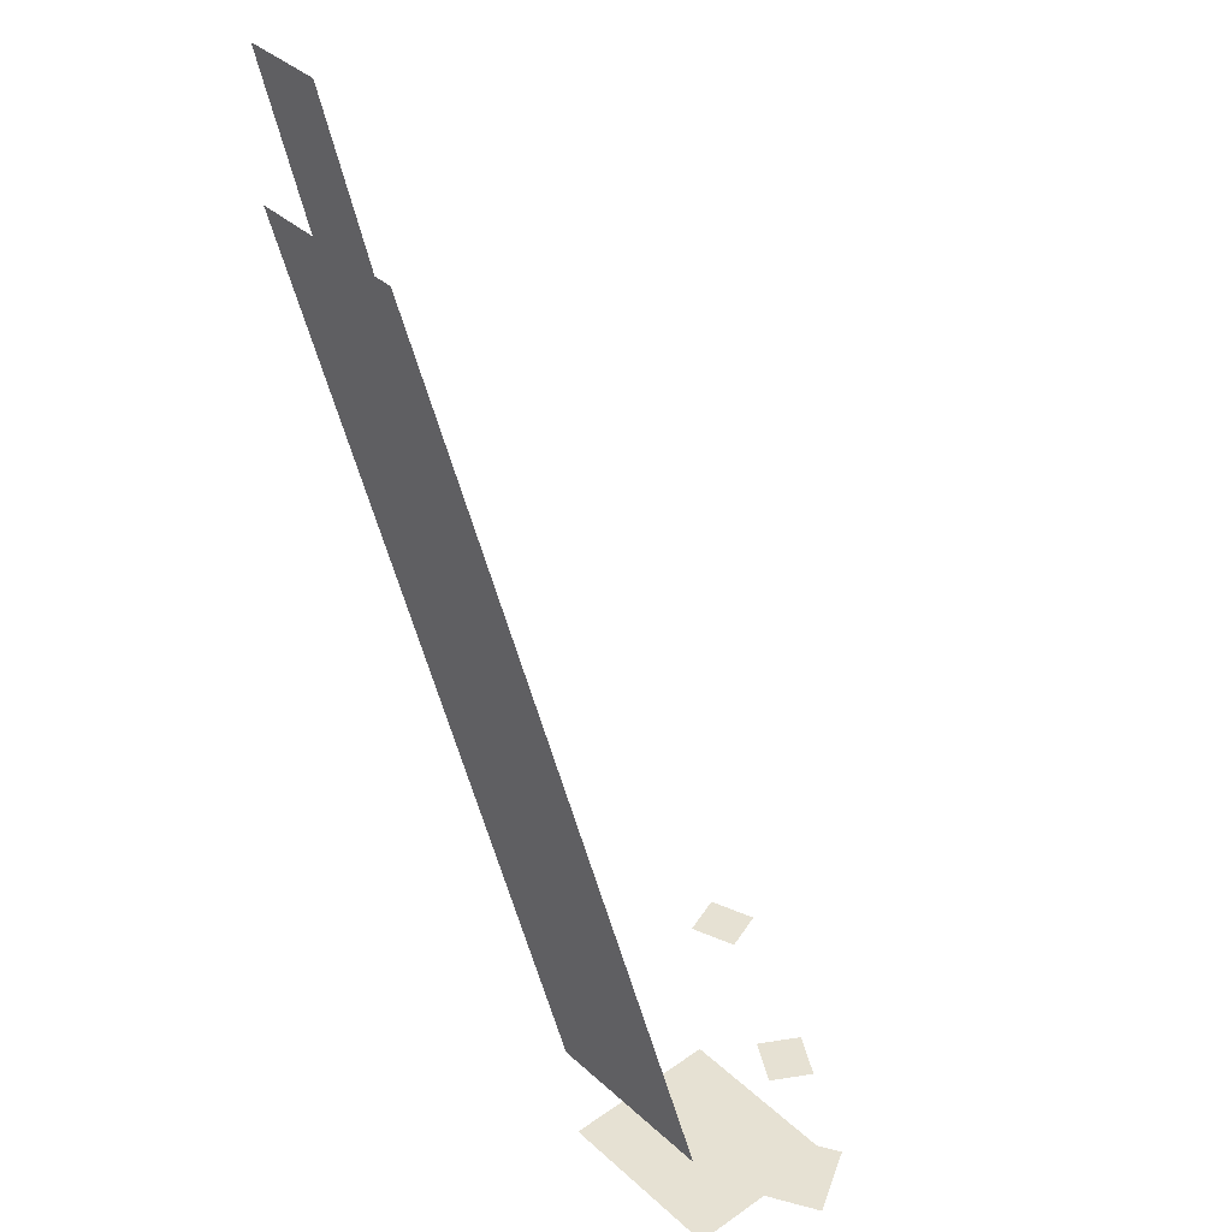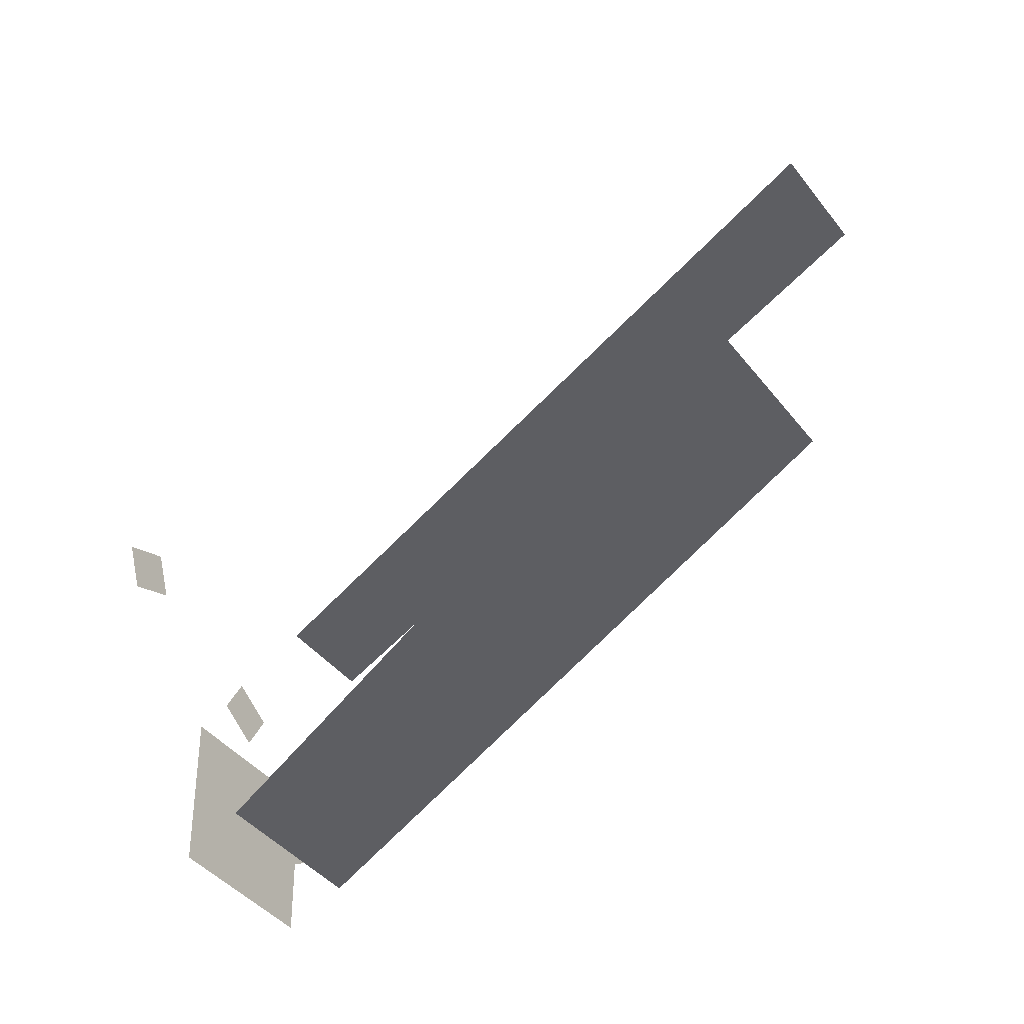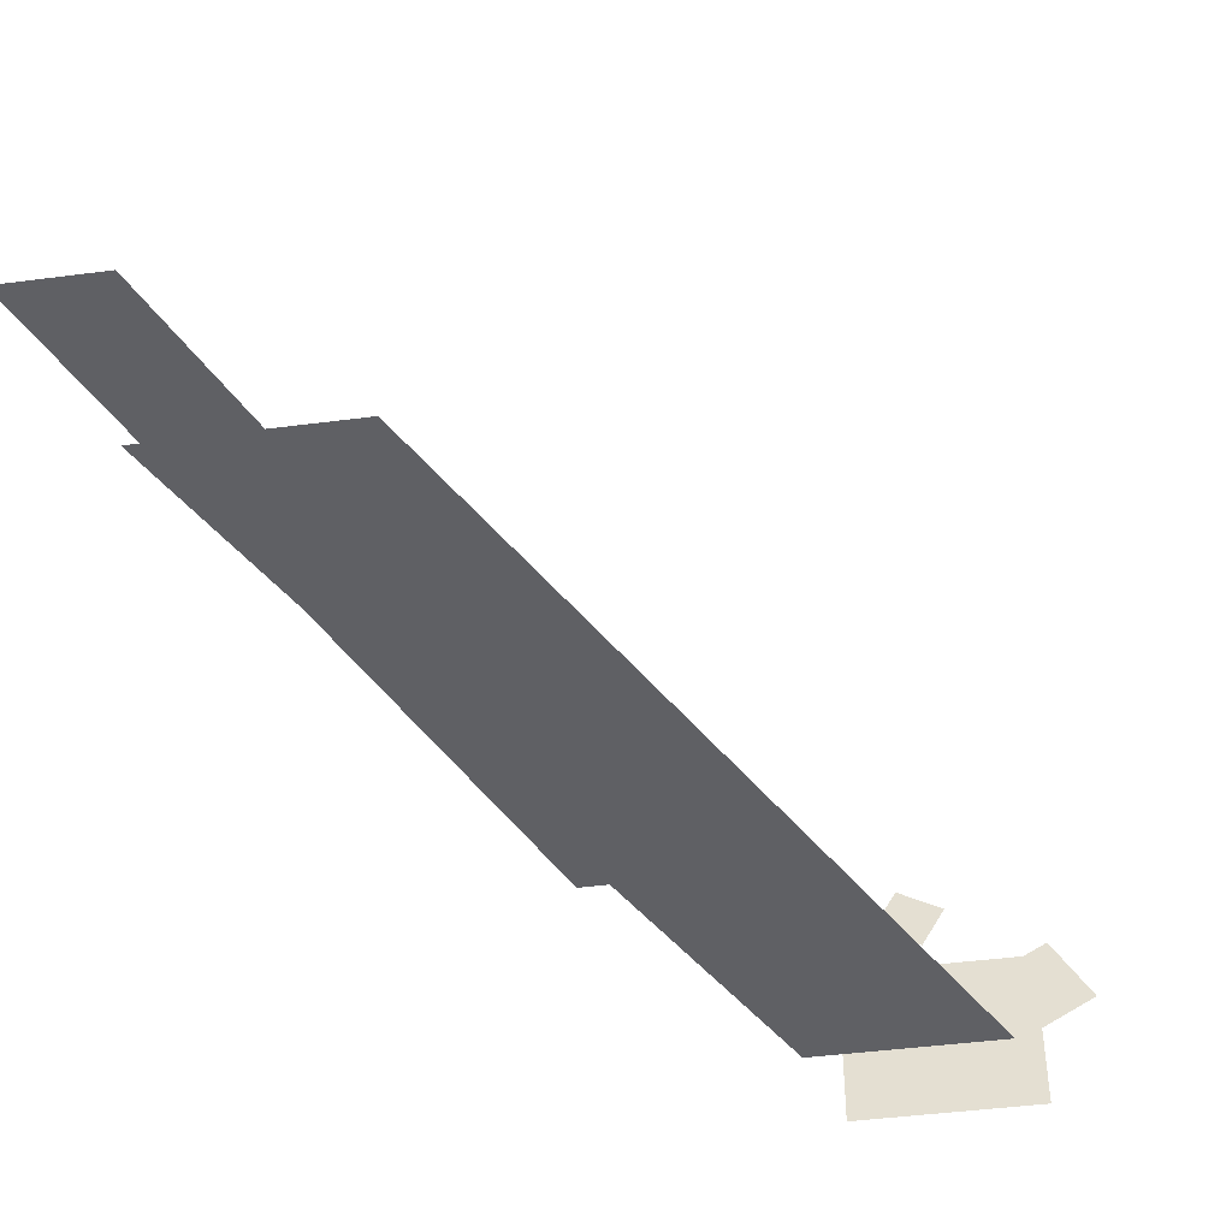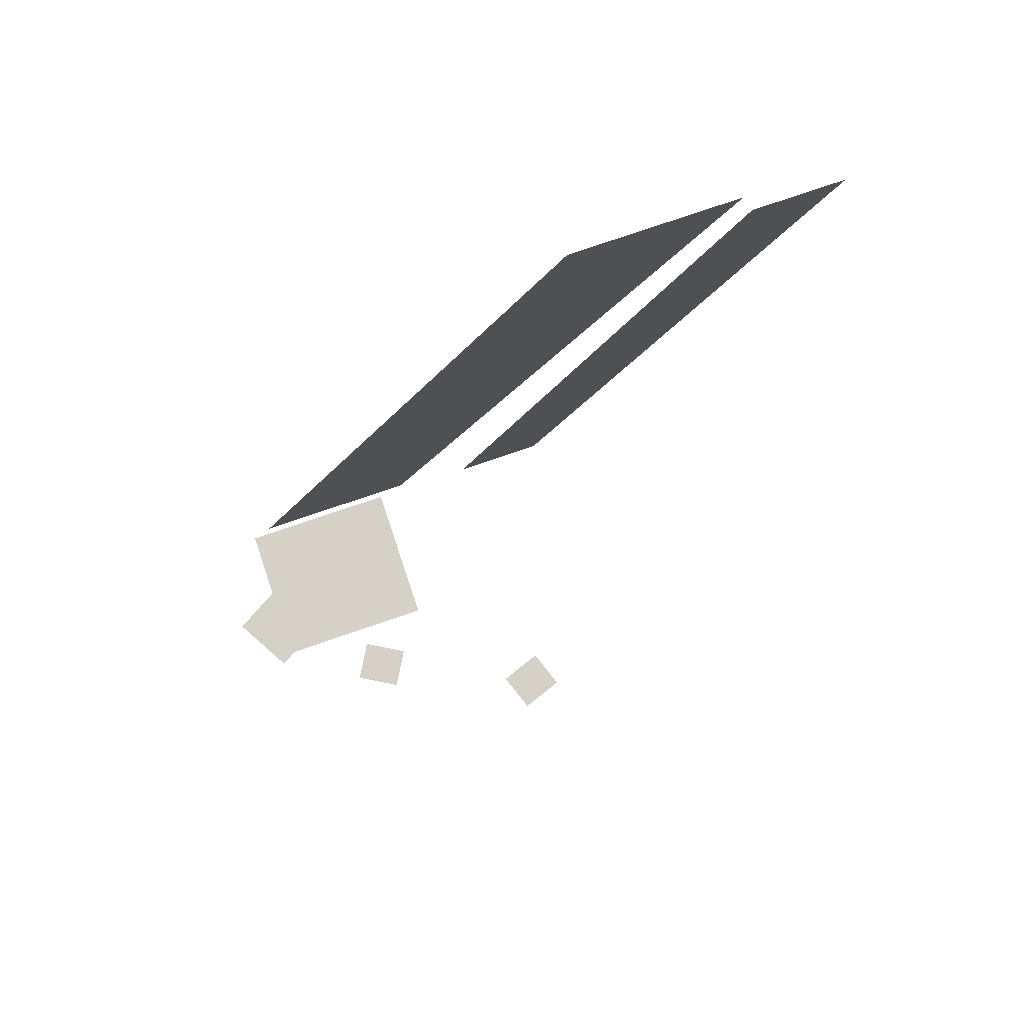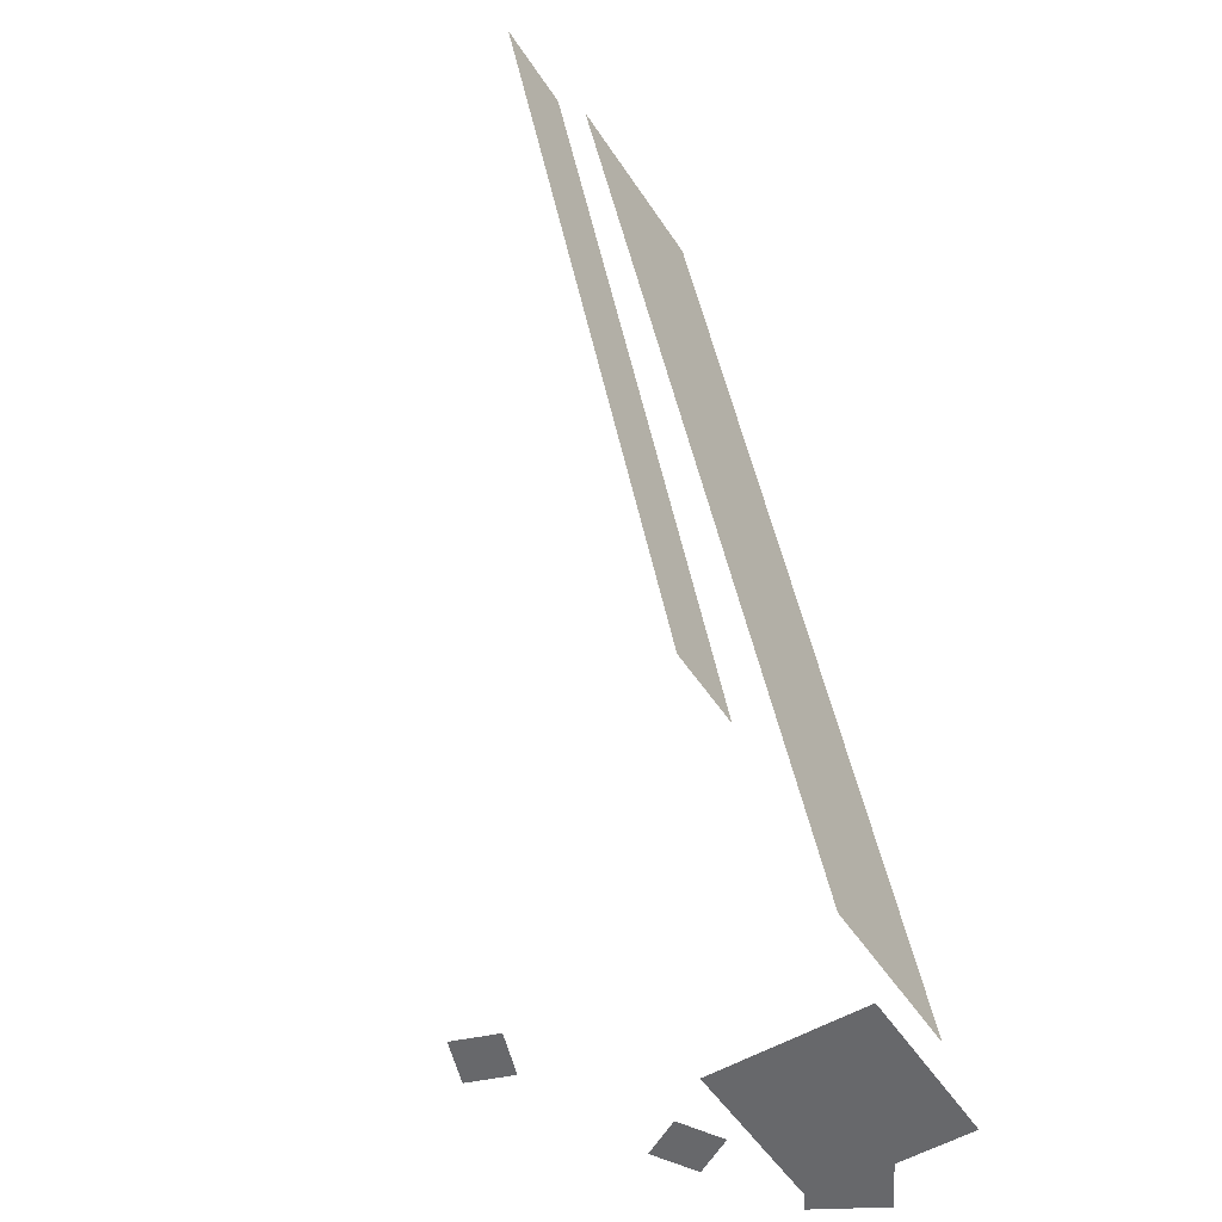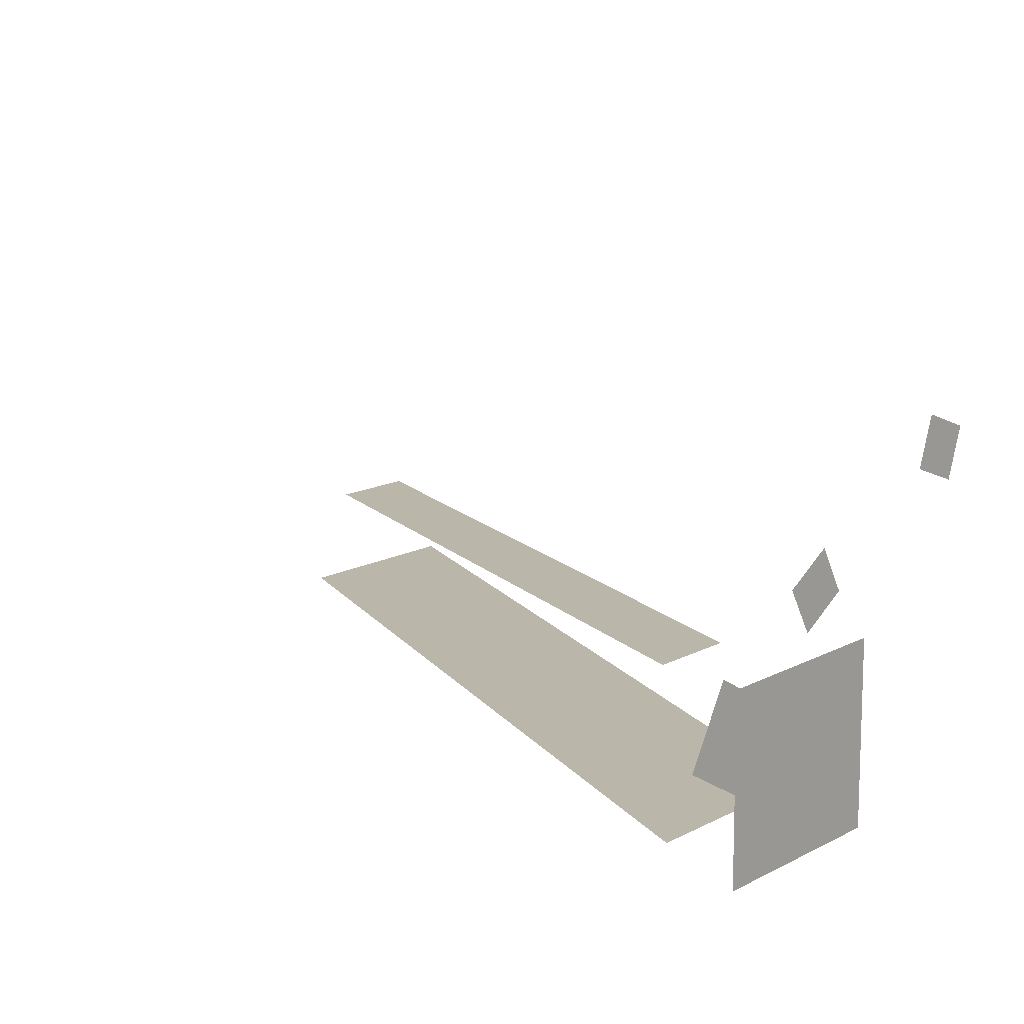
<metadata>
{"format":"obj","ext":"obj","renderer":"f3d","projection":"perspective","resolution":1024,"background":"white","views":[{"elev":38.6,"azim":-131.6,"up":"+Y"},{"elev":-38.4,"azim":122.6,"up":"+Z"},{"elev":-45.0,"azim":-171.4,"up":"+Z"},{"elev":79.0,"azim":-18.8,"up":"+Y"},{"elev":-52.5,"azim":122.4,"up":"+Y"},{"elev":13.9,"azim":-49.8,"up":"+Z"}]}
</metadata>
<code>
g FX_sunlight_2
v 3.935 9.668 -1.058
v 5.985 9.668 -1.058
v 1.561 0.9836 -1.058
v -0.4885 0.9836 -1.058
v 5.738 10.96 -0.518
v 6.769 10.96 -0.518
v 3.424 3.196 -0.518
v 2.393 3.196 -0.518
v -0.7765 0.05 -1.183
v 1.229 0.05 -1.183
v 1.222 0.05 0.6576
v -0.7832 0.05 0.6576
v -0.936 0.08247 0.7808
v -1.362 0.08247 0.04325
v -0.6832 0.08247 -0.3453
v -0.2574 0.08247 0.3923
v 2.134 0.08247 2.069
v 2.667 0.08247 1.876
v 2.843 0.08247 2.365
v 2.311 0.08247 2.559
v 0.5611 0.08247 1.631
v 0.07043 0.08247 1.347
v 0.3322 0.08247 0.8978
v 0.8229 0.08247 1.181
g FX_sunlight_2_0
f 3 2 1
f 1 4 3
f 7 6 5
f 5 8 7
f 11 10 9
f 9 12 11
f 15 14 13
f 13 16 15
f 19 18 17
f 17 20 19
f 23 22 21
f 21 24 23

</code>
